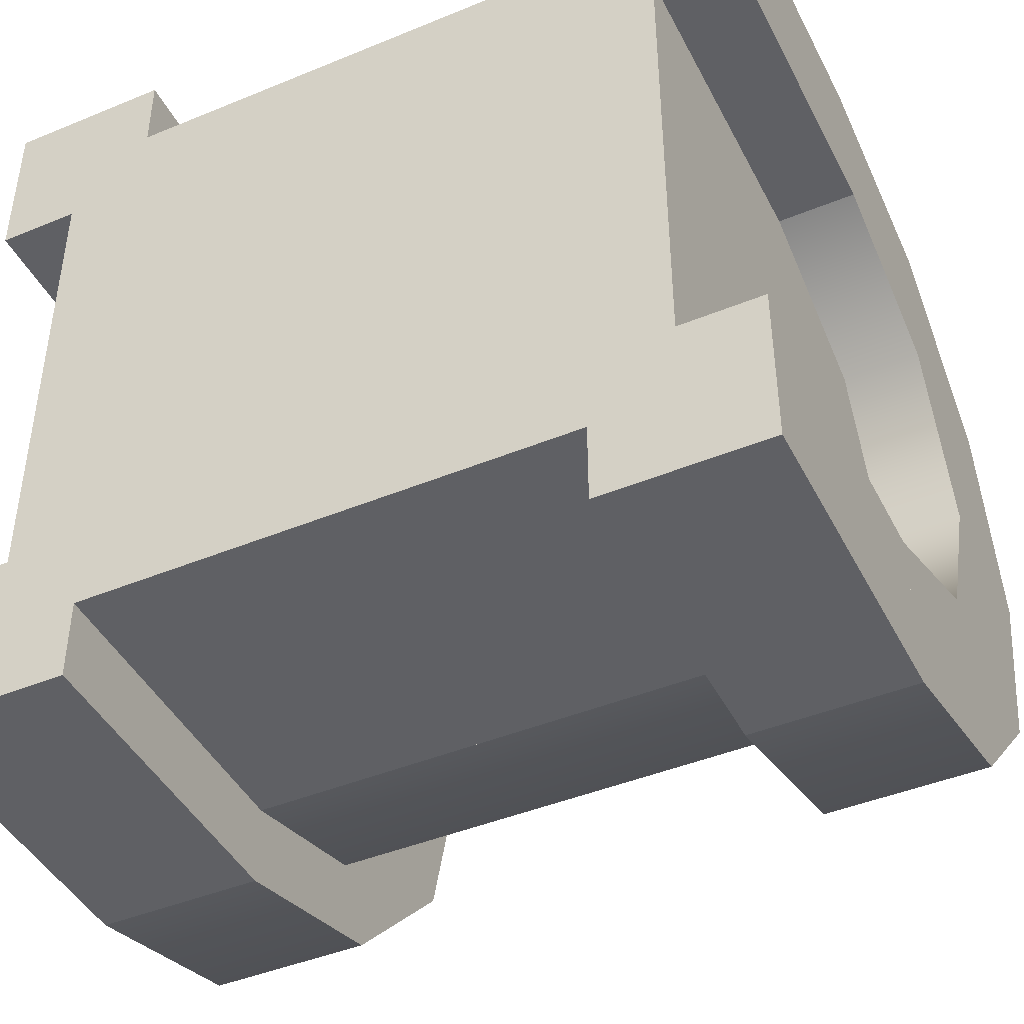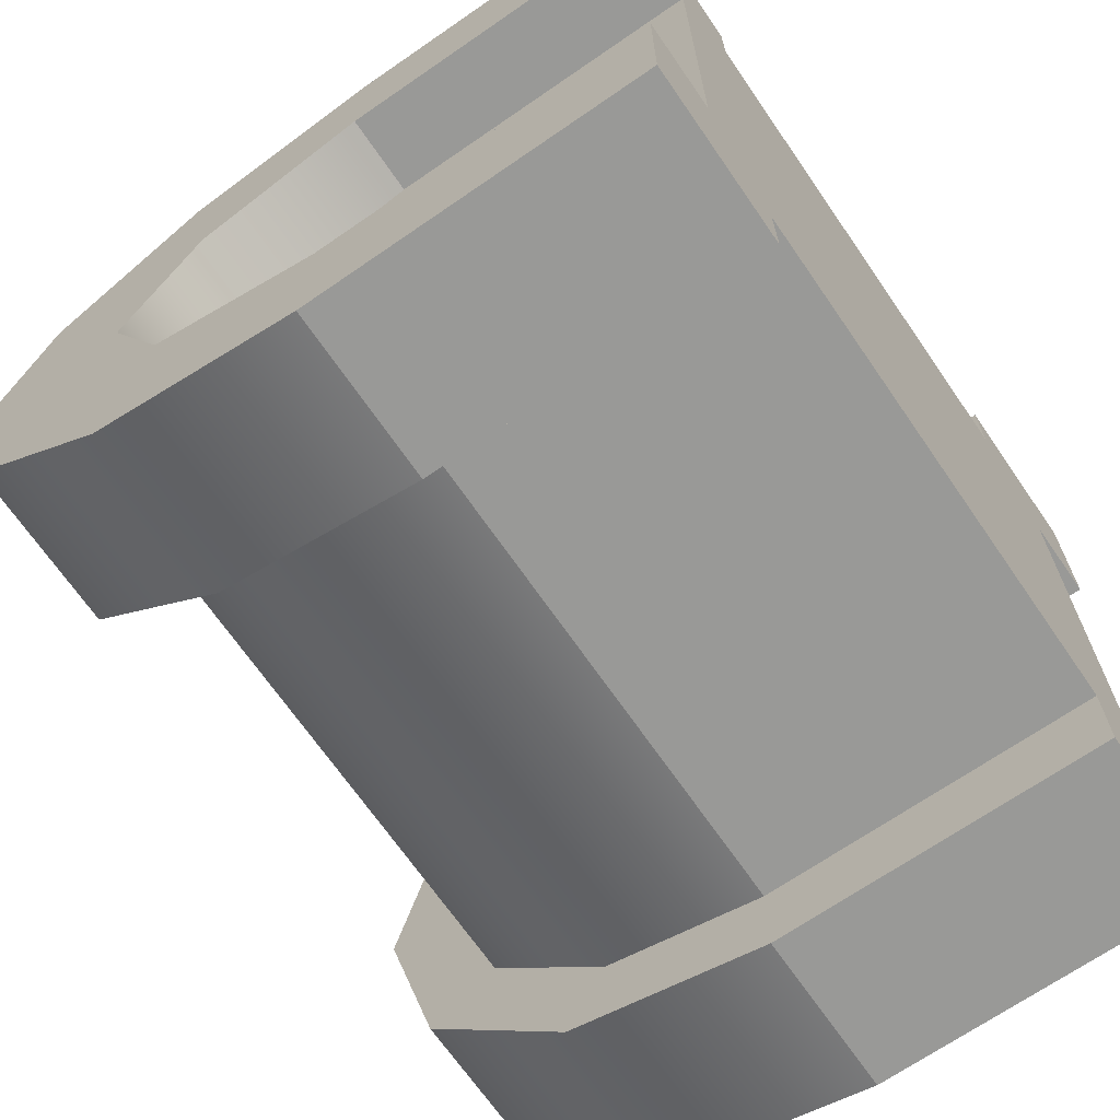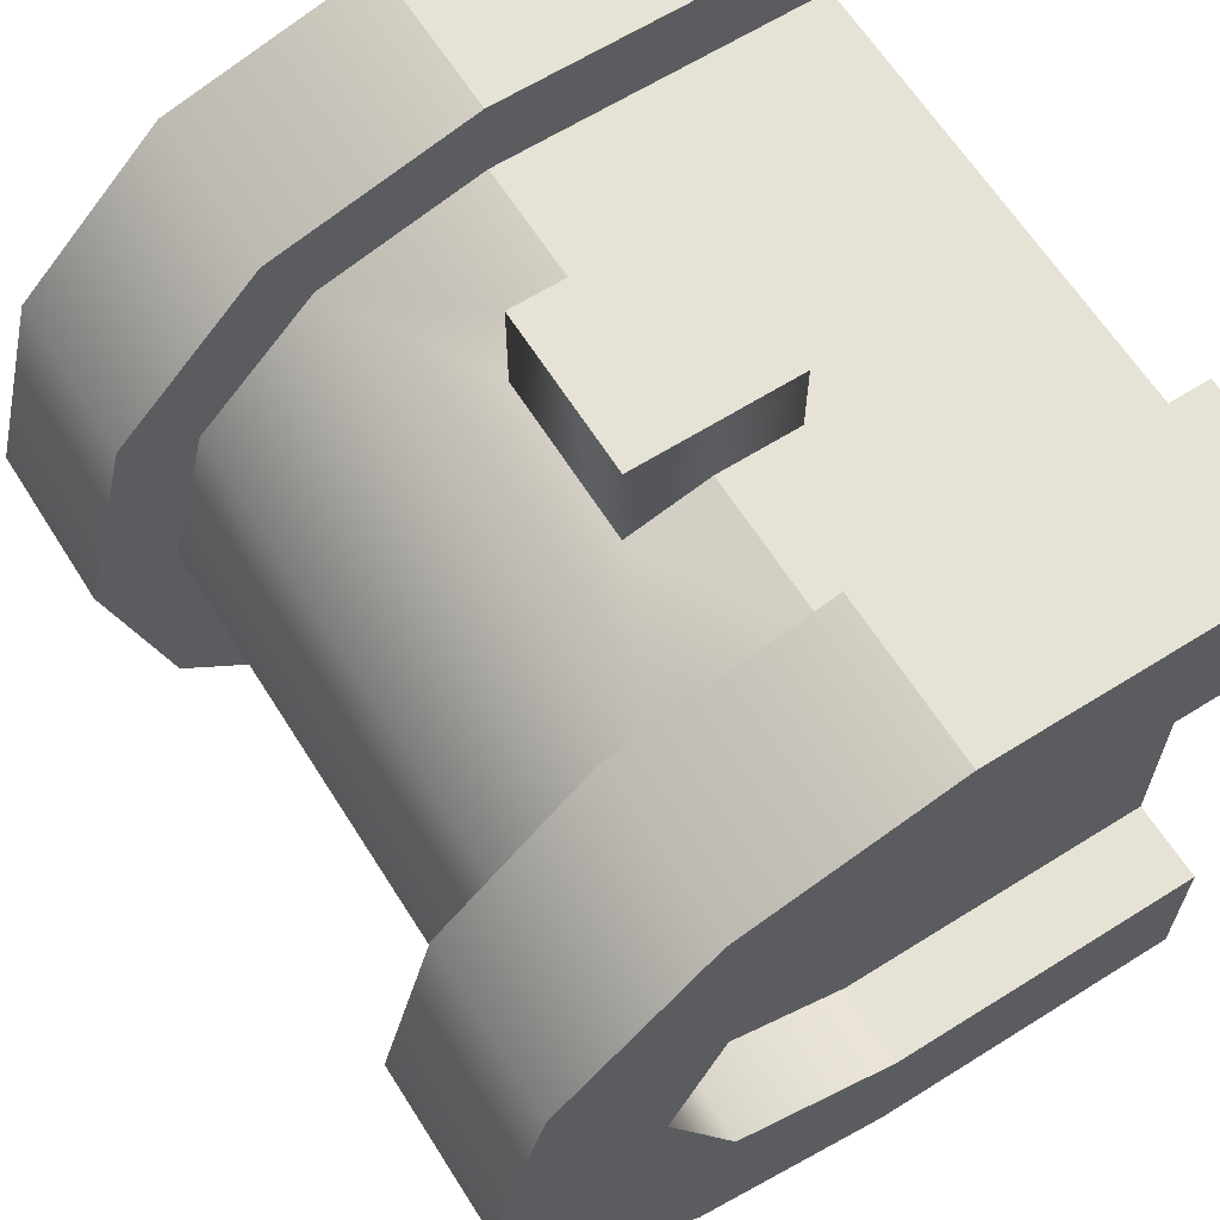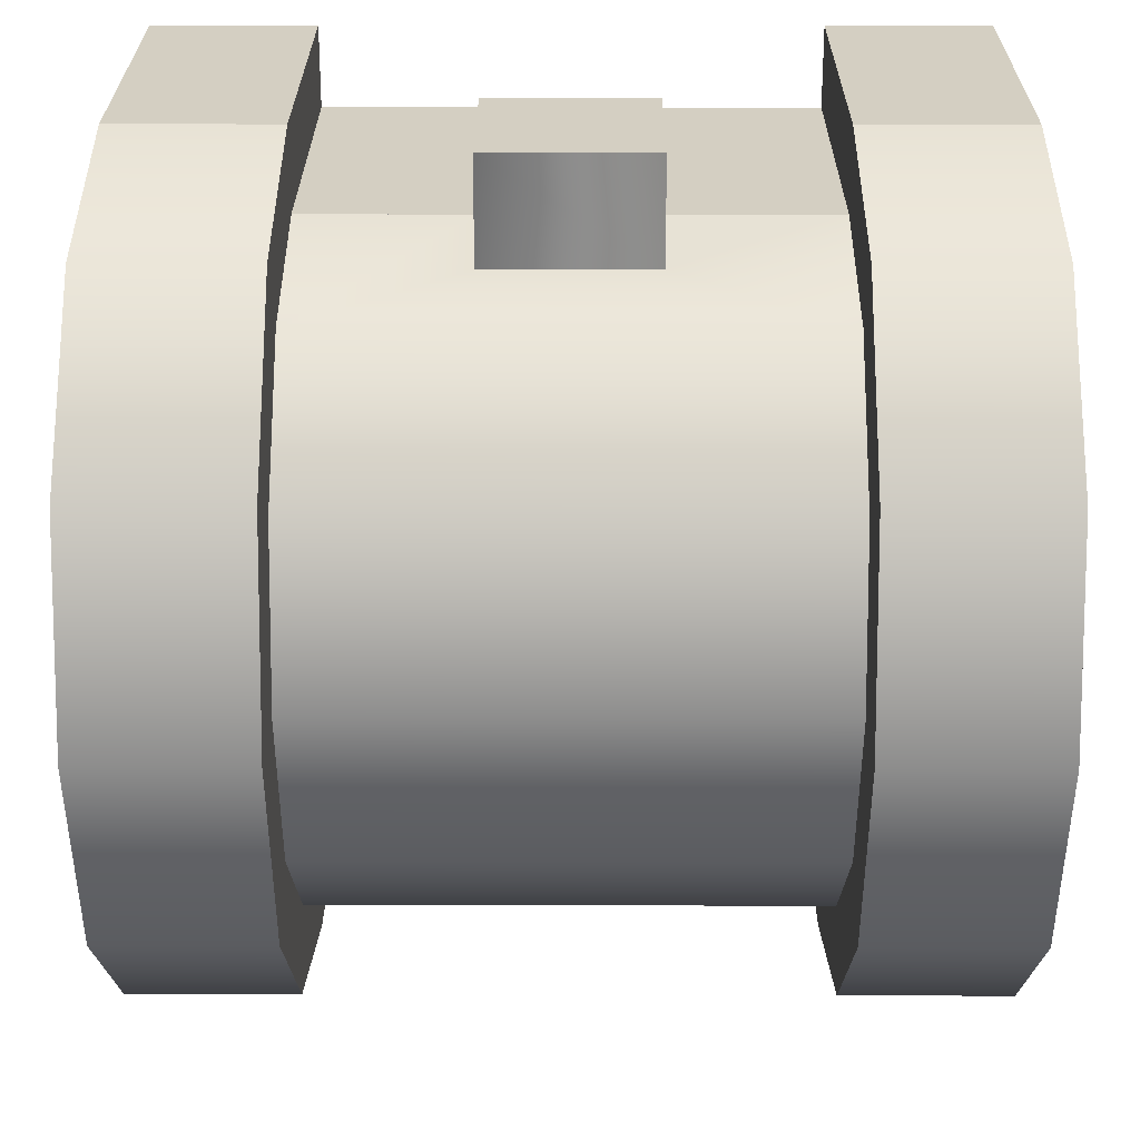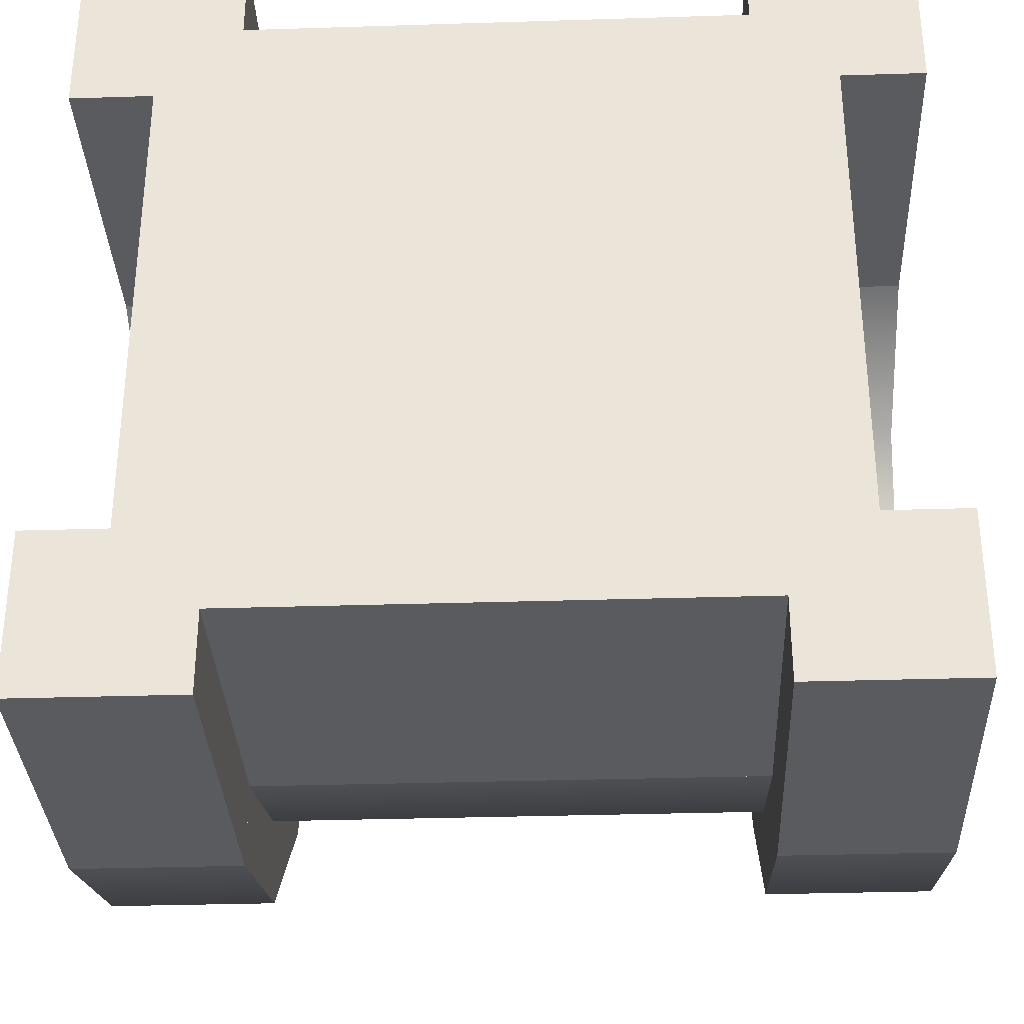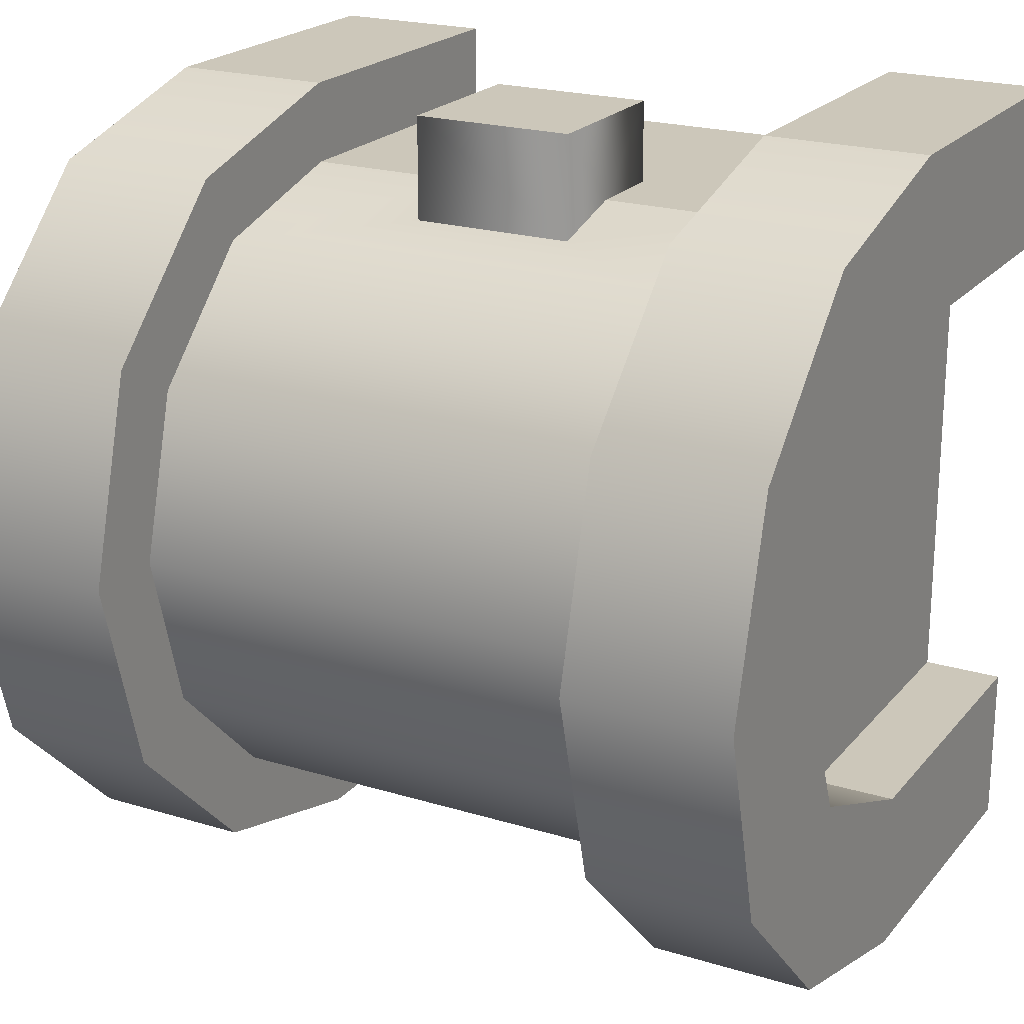
<metadata>
{"format":"obj","ext":"obj","renderer":"f3d","projection":"perspective","resolution":1024,"background":"white","views":[{"elev":-44.0,"azim":25.8,"up":"+Z"},{"elev":-68.8,"azim":-55.4,"up":"+Z"},{"elev":63.9,"azim":-122.3,"up":"+Z"},{"elev":25.6,"azim":-179.8,"up":"+Z"},{"elev":-32.9,"azim":2.5,"up":"+Z"},{"elev":21.4,"azim":-151.6,"up":"+Z"}]}
</metadata>
<code>
g chest
v 0.125 0.1 -0.125 1 1 1
v -0.125 0.1 -0.125 1 1 1
v 0.125 0.2 -0.125 1 1 1
v -0.125 0.2 -0.125 1 1 1
v -0.125 0.2 0.125 1 1 1
v -0.125 0.1 0.125 1 1 1
v 0.125 0.1 0.125 1 1 1
v 0.125 0.2 0.125 1 1 1
v 0.25 0 0.25 1 1 1
v 0.25 0 0.15 1 1 1
v 0.15 0 0.25 1 1 1
v 0.2 0 0.15 1 1 1
v 0.2 0 -0.15 1 1 1
v 0.15 0 0.2 1 1 1
v 0.15 0 -0.25 1 1 1
v 0.25 0 -0.25 1 1 1
v 0.25 0 -0.15 1 1 1
v 0.15 0 -0.2 1 1 1
v -0.15 0 0.2 1 1 1
v -0.15 0 -0.2 1 1 1
v -0.2 0 0.15 1 1 1
v -0.15 0 -0.25 1 1 1
v -0.25 0 0.25 1 1 1
v -0.15 0 0.25 1 1 1
v -0.25 0 0.15 1 1 1
v -0.2 0 -0.15 1 1 1
v -0.25 0 -0.25 1 1 1
v -0.25 0 -0.15 1 1 1
v -0.25 0.2 0.15 1 1 1
v -0.25 0.2 0.25 1 1 1
v 0.25 0.2 0.15 1 1 1
v 0.25 0.2 0.25 1 1 1
v 0.2 0.2 0.15 1 1 1
v -0.2 0.2 0.15 1 1 1
v -0.15 0.2 -0.25 1 1 1
v -0.15 0.2 -0.2 1 1 1
v -0.15 0.2 0.2 1 1 1
v -0.15 0.2 0.25 1 1 1
v 0.15 0.2 -0.25 1 1 1
v 0.25 0.2 -0.25 1 1 1
v -0.25 0.2 -0.25 1 1 1
v 0.25 0.2 -0.15 1 1 1
v 0.2 0.2 -0.15 1 1 1
v -0.25 0.2 -0.15 1 1 1
v -0.2 0.2 -0.15 1 1 1
v 0.15 0.2 0.2 1 1 1
v 0.15 0.2 0.25 1 1 1
v 0.15 0.2 -0.2 1 1 1
f 3 2 1
f 2 3 4
f 5 2 4
f 2 5 6
f 1 6 7
f 6 1 2
f 7 3 1
f 3 7 8
f 5 7 6
f 7 5 8
f 11 10 9
f 10 11 12
f 12 11 13
f 14 13 11
f 15 13 14
f 16 13 15
f 13 16 17
f 15 14 18
f 19 18 14
f 18 19 20
f 19 21 20
f 20 21 22
f 19 23 21
f 23 19 24
f 21 23 25
f 26 22 21
f 22 26 27
f 27 26 28
f 23 29 25
f 29 23 30
f 32 10 31
f 10 32 9
f 33 10 12
f 10 33 31
f 29 21 25
f 21 29 34
f 36 22 35
f 22 36 20
f 38 19 37
f 19 38 24
f 39 16 15
f 16 39 40
f 38 23 24
f 23 38 30
f 41 22 27
f 22 41 35
f 42 16 40
f 16 42 17
f 42 13 17
f 13 42 43
f 28 41 27
f 41 28 44
f 45 28 26
f 28 45 44
f 11 46 14
f 46 11 47
f 18 39 15
f 39 18 48
f 32 11 9
f 11 32 47
f 37 30 38
f 30 37 34
f 30 34 29
f 31 47 32
f 47 31 33
f 47 33 46
f 35 45 36
f 45 35 41
f 45 41 44
f 40 43 42
f 43 40 39
f 43 39 48
f 46 19 14
f 19 46 37
f 21 45 26
f 45 21 34
f 33 13 43
f 13 33 12
f 36 18 20
f 18 36 48
f 34 36 45
f 37 36 34
f 4 36 37
f 37 5 4
f 3 36 4
f 37 8 5
f 3 48 36
f 48 3 8
f 46 8 37
f 46 48 8
f 46 43 48
f 43 46 33
g chest
f 3 2 1
f 2 3 4
f 5 2 4
f 2 5 6
f 1 6 7
f 6 1 2
f 7 3 1
f 3 7 8
f 5 7 6
f 7 5 8
f 11 10 9
f 10 11 12
f 12 11 13
f 14 13 11
f 15 13 14
f 16 13 15
f 13 16 17
f 15 14 18
f 19 18 14
f 18 19 20
f 19 21 20
f 20 21 22
f 19 23 21
f 23 19 24
f 21 23 25
f 26 22 21
f 22 26 27
f 27 26 28
f 23 29 25
f 29 23 30
f 32 10 31
f 10 32 9
f 33 10 12
f 10 33 31
f 29 21 25
f 21 29 34
f 36 22 35
f 22 36 20
f 38 19 37
f 19 38 24
f 39 16 15
f 16 39 40
f 38 23 24
f 23 38 30
f 41 22 27
f 22 41 35
f 42 16 40
f 16 42 17
f 42 13 17
f 13 42 43
f 28 41 27
f 41 28 44
f 45 28 26
f 28 45 44
f 11 46 14
f 46 11 47
f 18 39 15
f 39 18 48
f 32 11 9
f 11 32 47
f 37 30 38
f 30 37 34
f 30 34 29
f 31 47 32
f 47 31 33
f 47 33 46
f 35 45 36
f 45 35 41
f 45 41 44
f 40 43 42
f 43 40 39
f 43 39 48
f 46 19 14
f 19 46 37
f 21 45 26
f 45 21 34
f 33 13 43
f 13 33 12
f 36 18 20
f 18 36 48
f 34 36 45
f 37 36 34
f 4 36 37
f 37 5 4
f 3 36 4
f 37 8 5
f 3 48 36
f 48 3 8
f 46 8 37
f 46 48 8
f 46 43 48
f 43 46 33
g lid
v -0.25 0.325 -0.2165 1 1 1
v -0.25 0.4165 -0.125 1 1 1
v -0.25 0.3061 -0.1061 1 1 1
v -0.25 0.45 0 1 1 1
v -0.25 0.35 0 1 1 1
v -0.25 0.3061 0.1061 1 1 1
v -0.25 0.4165 0.125 1 1 1
v -0.25 0.2 0.15 1 1 1
v -0.25 0.325 0.2165 1 1 1
v -0.25 0.2 0.25 1 1 1
v 0.25 0.2 0.25 1 1 1
v 0.15 0.2 0.25 1 1 1
v 0.25 0.325 0.2165 1 1 1
v 0.15 0.325 0.2165 1 1 1
v -0.15 0.45 0 1 1 1
v -0.15 0.4165 0.125 1 1 1
v -0.15 0.2 0.25 1 1 1
v -0.15 0.325 0.2165 1 1 1
v 0.05 0.25 0.1866 1 1 1
v 0.05 0.2 0.2 1 1 1
v 0.05 0.25 0.25 1 1 1
v 0.05 0.15 0.2 1 1 1
v 0.05 0.15 0.25 1 1 1
v -0.05 0.15 0.2 1 1 1
v -0.05 0.2 0.2 1 1 1
v -0.05 0.15 0.25 1 1 1
v -0.05 0.25 0.25 1 1 1
v -0.05 0.25 0.1866 1 1 1
v 0.25 0.45 0 1 1 1
v 0.25 0.4165 0.125 1 1 1
v 0.15 0.45 0 1 1 1
v 0.15 0.4165 0.125 1 1 1
v 0.15 0.325 -0.2165 1 1 1
v 0.25 0.325 -0.2165 1 1 1
v -0.2 0.2 0.15 1 1 1
v -0.2 0.3061 0.1061 1 1 1
v -0.15 0.4165 -0.125 1 1 1
v -0.2 0.3061 -0.1061 1 1 1
v -0.2 0.35 0 1 1 1
v 0.25 0.4165 -0.125 1 1 1
v 0.15 0.4165 -0.125 1 1 1
v -0.15 0.325 -0.2165 1 1 1
v 0.25 0.35 0 1 1 1
v 0.2 0.35 0 1 1 1
v 0.25 0.3061 0.1061 1 1 1
v 0.2 0.3061 0.1061 1 1 1
v 0.25 0.3061 -0.1061 1 1 1
v 0.2 0.3061 -0.1061 1 1 1
v -0.15 0.3 -0.1732 1 1 1
v -0.15 0.3732 -0.1 1 1 1
v -0.15 0.4 0 1 1 1
v -0.15 0.3732 0.1 1 1 1
v -0.15 0.3 0.1732 1 1 1
v 0.2 0.2 0.15 1 1 1
v 0.25 0.2 0.15 1 1 1
v 0.15 0.3 -0.1732 1 1 1
v 0.15 0.3732 -0.1 1 1 1
v 0.15 0.4 0 1 1 1
v 0.15 0.3732 0.1 1 1 1
v 0.15 0.3 0.1732 1 1 1
v 0.2 0.2 -0.15 1 1 1
v 0.15 0.2 -0.2 1 1 1
v 0.2 0.2 0.15 1 1 1
v 0.15 0.2 0.2 1 1 1
v -0.15 0.2 -0.2 1 1 1
v 0.05 0.2 0.2 1 1 1
v -0.05 0.2 0.2 1 1 1
v -0.15 0.2 0.2 1 1 1
v -0.2 0.2 -0.15 1 1 1
v -0.2 0.2 0.15 1 1 1
f 44 49 41
f 49 44 50
f 50 44 51
f 50 51 52
f 52 51 53
f 52 53 54
f 52 54 55
f 55 54 56
f 55 56 57
f 57 56 58
f 61 60 59
f 60 61 62
f 52 64 63
f 64 52 55
f 66 58 65
f 58 66 57
f 69 68 67
f 68 69 70
f 70 69 71
f 74 73 72
f 75 73 74
f 73 75 76
f 79 78 77
f 78 79 80
f 78 62 61
f 62 78 80
f 81 40 39
f 40 81 82
f 54 83 56
f 83 54 84
f 69 74 71
f 74 69 75
f 73 70 72
f 70 73 68
f 50 63 85
f 63 50 52
f 76 69 67
f 69 76 75
f 87 51 86
f 51 87 53
f 89 77 88
f 77 89 79
f 50 90 49
f 90 50 85
f 93 92 91
f 92 93 94
f 95 43 42
f 43 95 96
f 91 96 95
f 96 91 92
f 71 72 70
f 72 71 74
f 90 36 35
f 36 90 97
f 97 90 85
f 97 85 98
f 98 85 63
f 98 63 99
f 99 63 64
f 99 64 100
f 100 64 101
f 101 64 66
f 101 66 37
f 37 66 65
f 64 57 66
f 57 64 55
f 49 35 41
f 35 49 90
f 94 103 102
f 103 94 93
f 48 81 39
f 81 48 104
f 81 104 89
f 89 104 105
f 89 105 79
f 79 105 106
f 79 106 107
f 79 107 80
f 80 107 108
f 80 108 62
f 62 108 46
f 62 46 60
f 82 42 40
f 42 82 88
f 42 88 95
f 95 88 77
f 95 77 91
f 91 77 93
f 93 77 78
f 93 78 103
f 103 78 61
f 103 61 59
f 84 53 87
f 53 84 54
f 86 44 45
f 44 86 51
f 89 82 81
f 82 89 88
f 65 83 37
f 83 65 58
f 83 58 56
f 36 41 35
f 41 36 45
f 41 45 44
f 42 39 40
f 39 42 43
f 39 43 48
f 59 102 103
f 102 59 60
f 102 60 46
f 36 104 48
f 104 36 97
f 108 68 46
f 68 108 67
f 67 108 76
f 101 76 108
f 37 76 101
f 76 37 73
f 98 106 105
f 106 98 99
f 99 107 106
f 107 99 100
f 107 101 108
f 101 107 100
f 97 105 104
f 105 97 98
f 96 102 43
f 102 96 92
f 102 92 94
f 83 86 45
f 86 83 87
f 87 83 84
f 111 110 109
f 110 111 112
f 110 112 113
f 113 112 114
f 113 114 115
f 113 115 116
f 113 116 117
f 117 116 118

</code>
